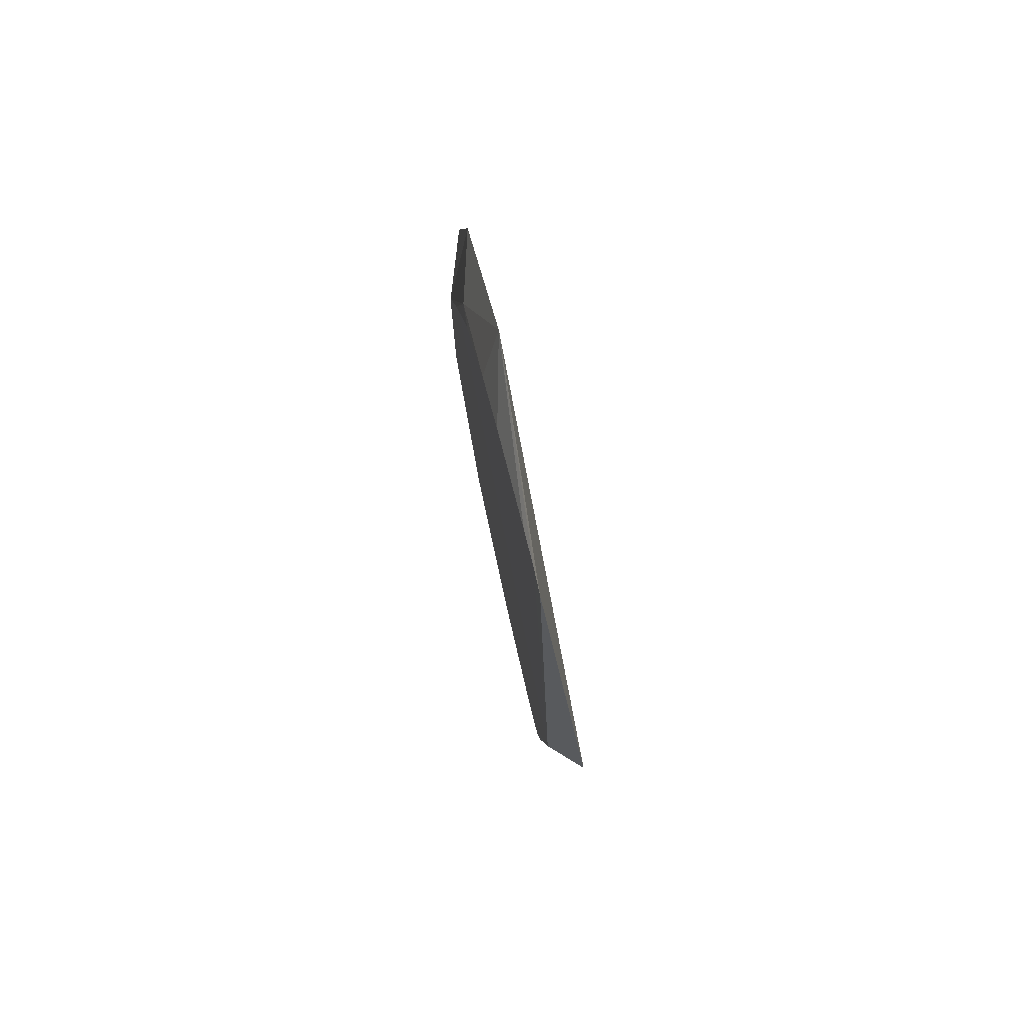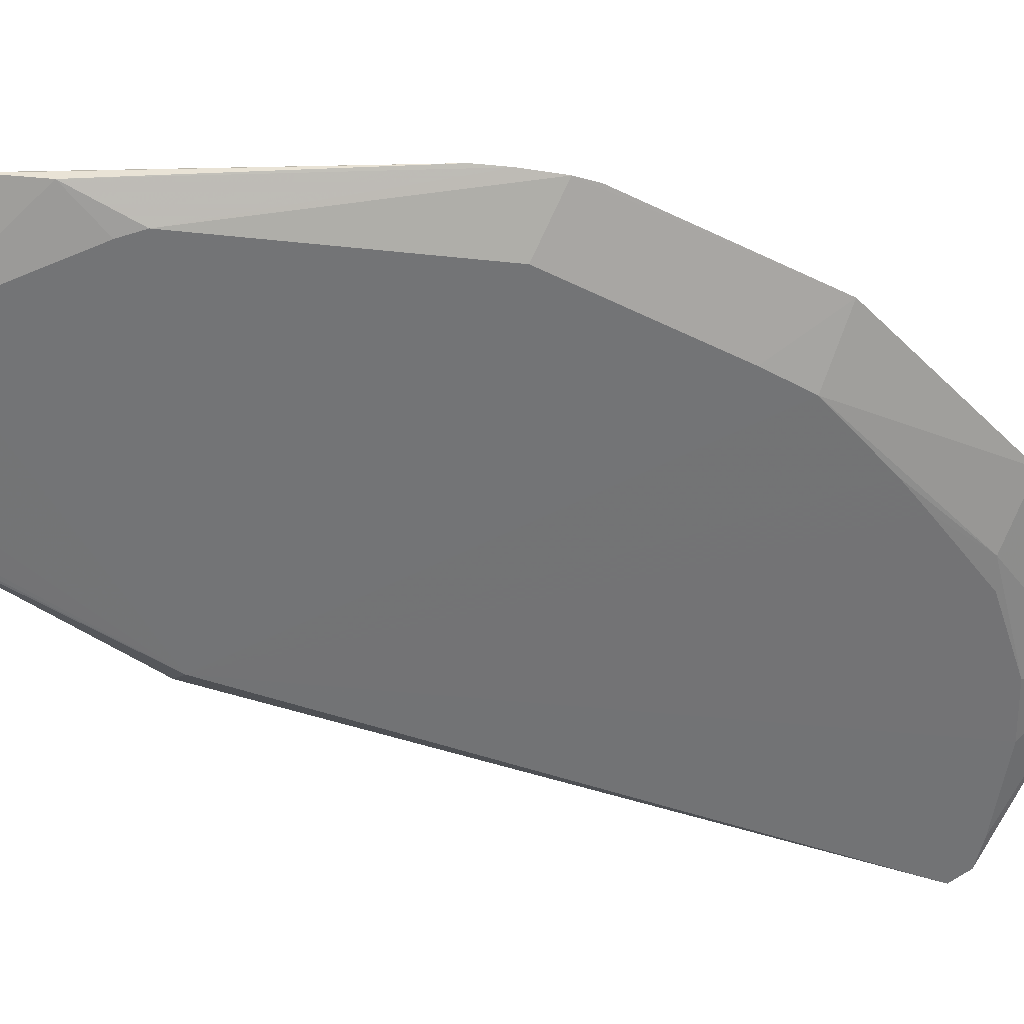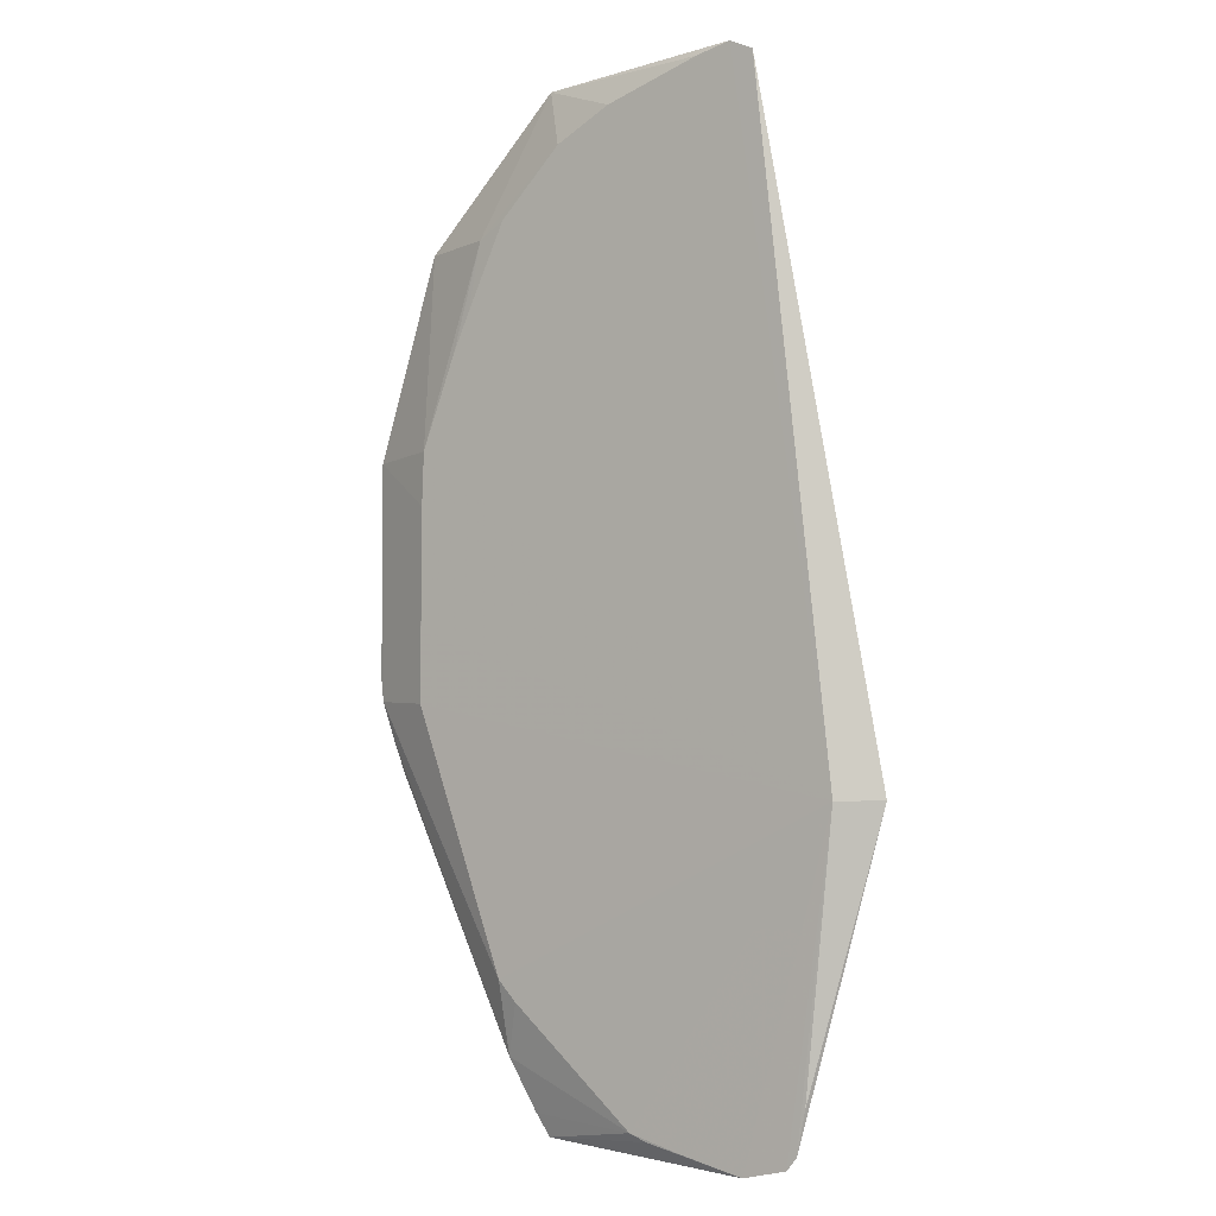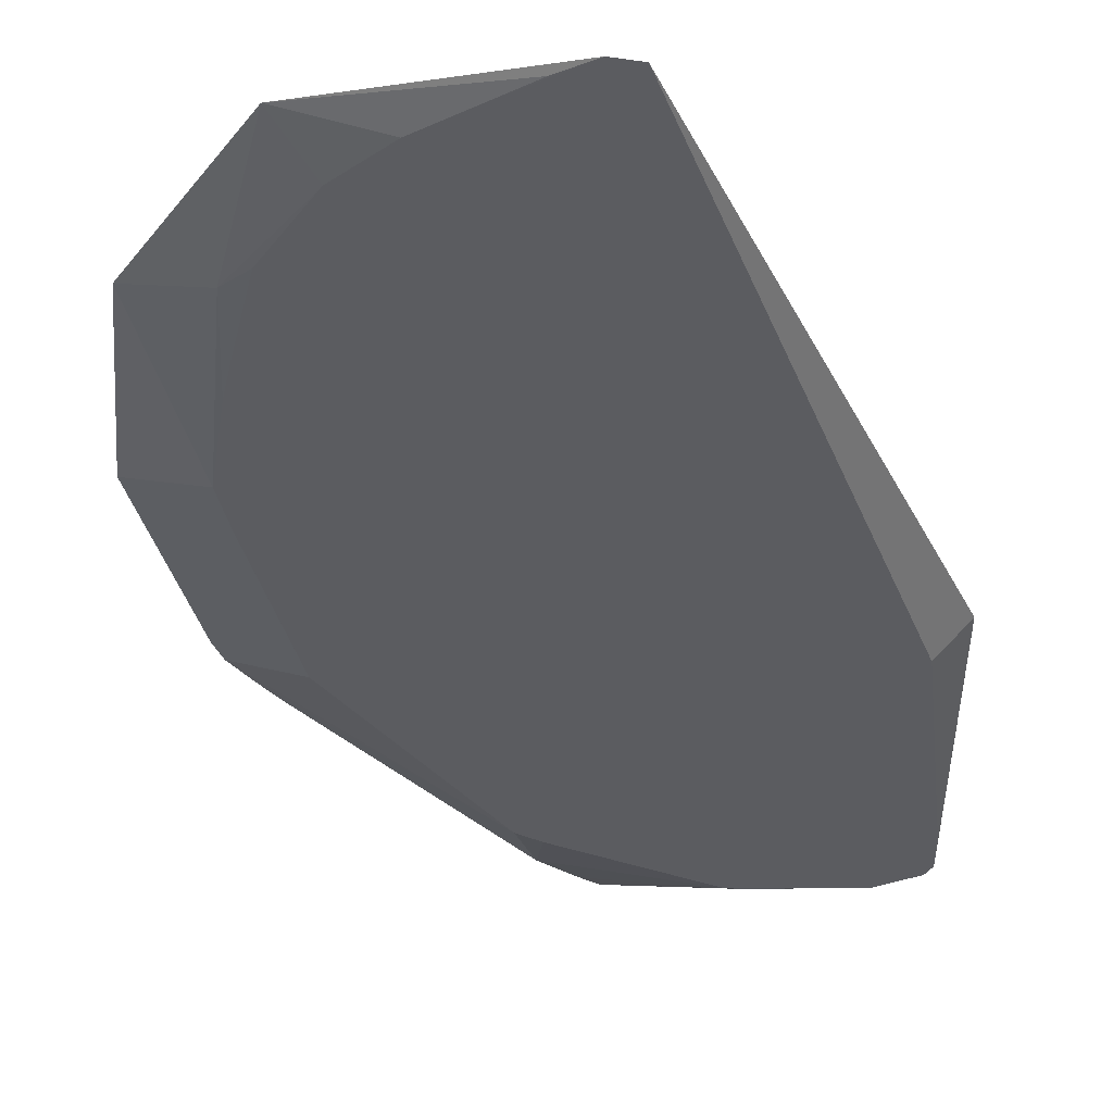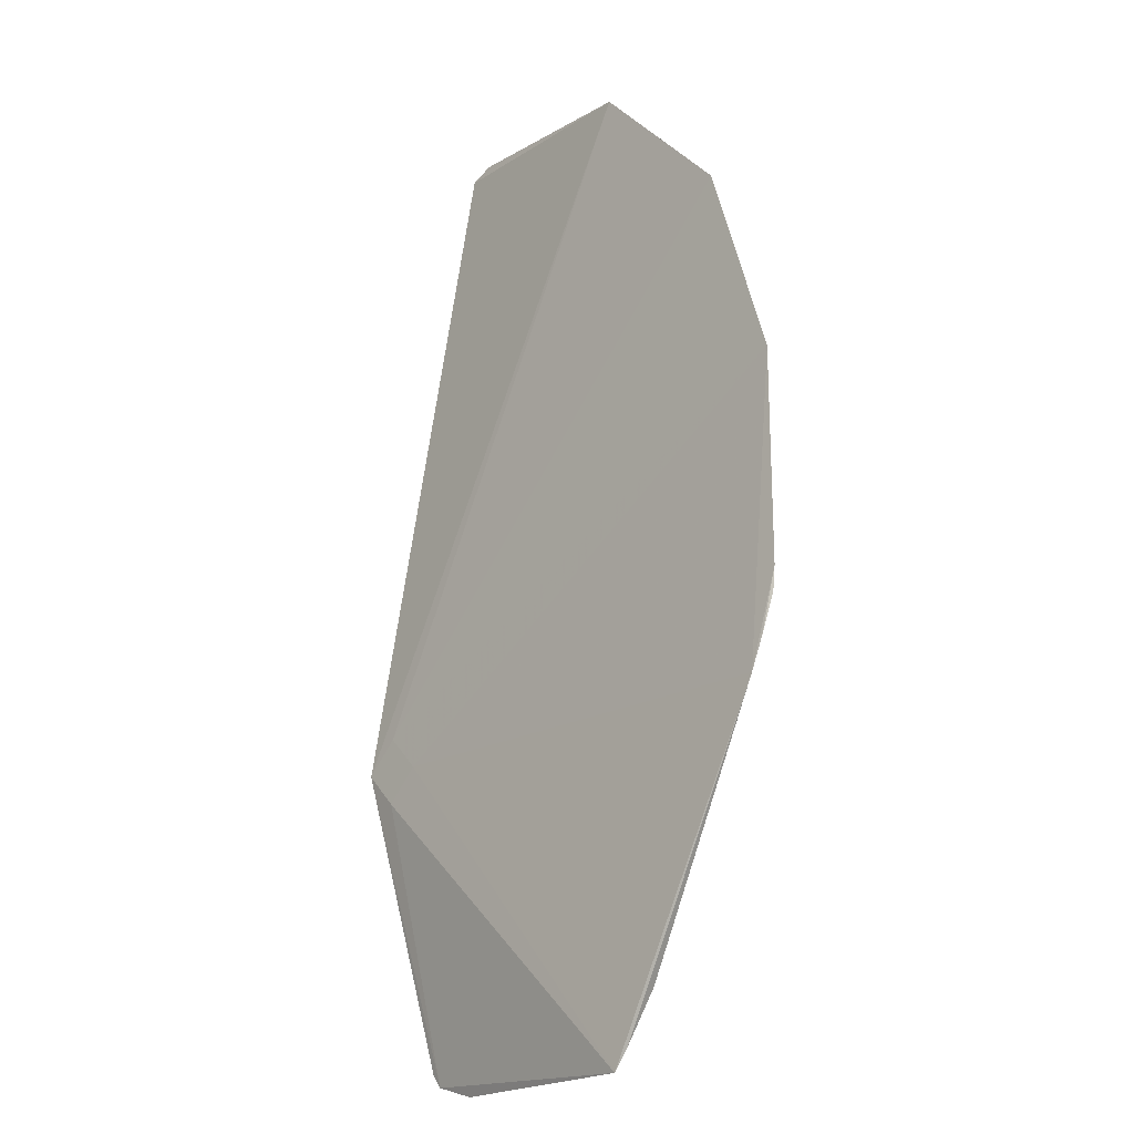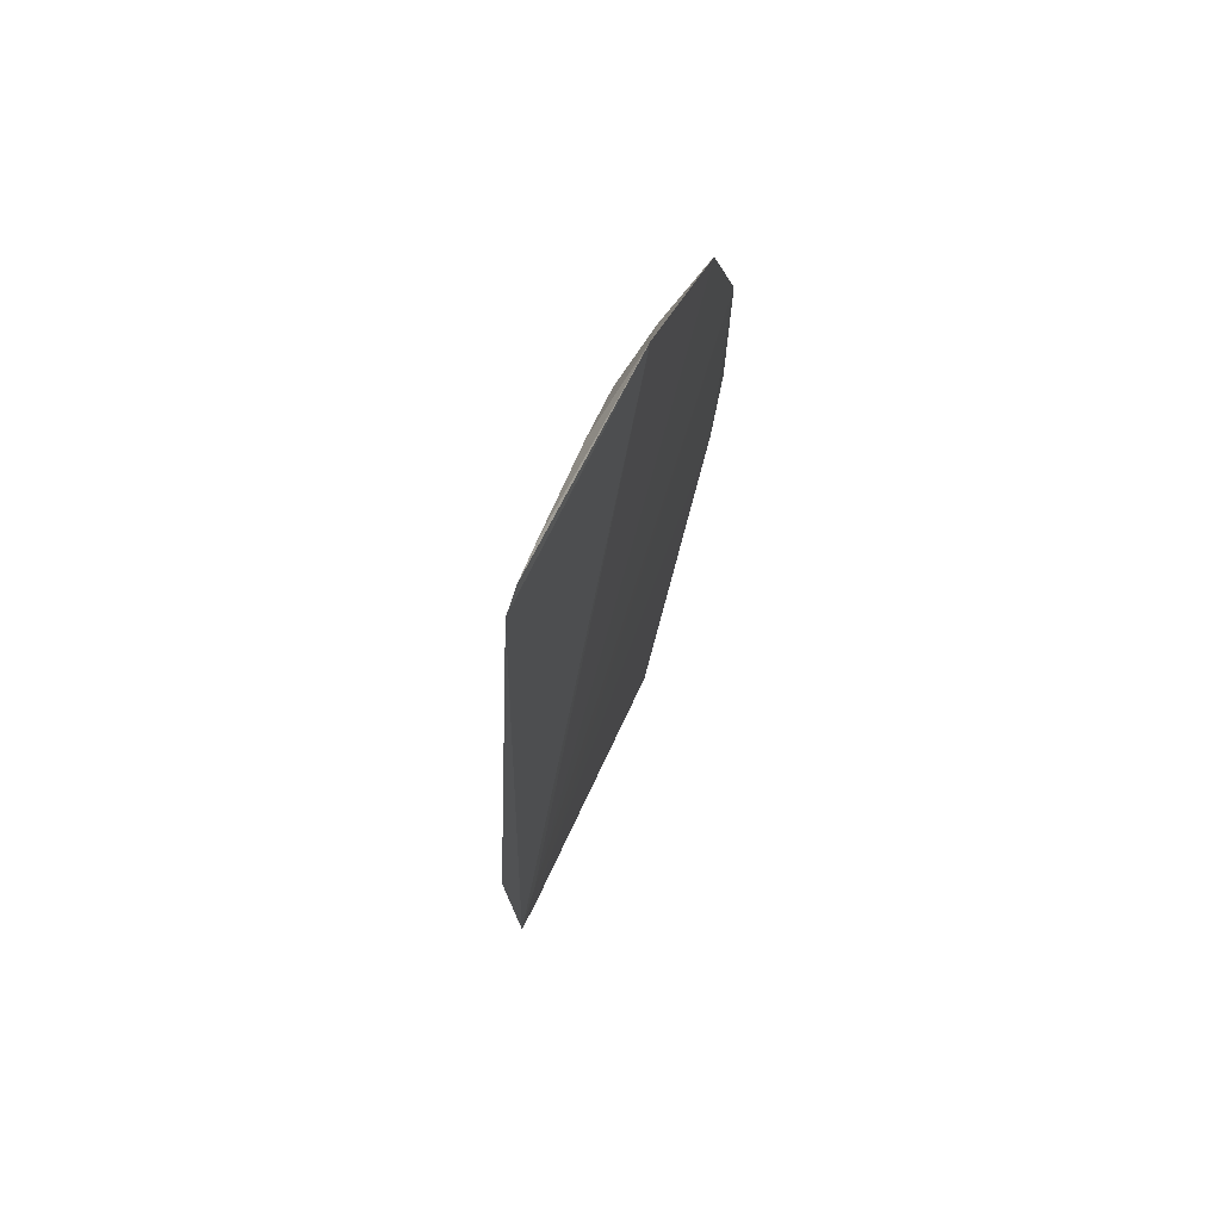
<metadata>
{"format":"obj","ext":"obj","renderer":"f3d","projection":"perspective","resolution":1024,"background":"white","views":[{"elev":79.3,"azim":-103.6,"up":"+Y"},{"elev":-55.9,"azim":63.6,"up":"+Z"},{"elev":-1.3,"azim":-145.3,"up":"+Y"},{"elev":-35.1,"azim":-167.2,"up":"+Z"},{"elev":-18.0,"azim":46.6,"up":"+Y"},{"elev":73.7,"azim":-69.0,"up":"+Y"}]}
</metadata>
<code>
v 0.09289 0.07039 0.01231
v 0.04157 -0.1013 0.007372
v 0.03006 -0.104 0.007371
v 0.0685 -0.07882 0.007372
v 0.02421 -0.1052 0.007371
v 0.09165 0.03006 0.007356
v 0.1011 -0.03531 0.01305
v -0.009702 -0.03729 0.0142
v -0.002574 -0.03729 0.007075
v 0.01657 -0.1067 0.007369
v 0.07233 -0.09014 0.01058
v 0.007264 -0.1043 0.007369
v 0.09246 -0.02082 0.007367
v 0.1064 -0.02064 0.01248
v 0.09232 -0.005645 0.007363
v 0.0631 0.09983 0.01166
v 0.06436 -0.1055 0.01315
v 0.0141 0.1006 0.007348
v 0.07257 -0.0747 0.007371
v 0.1072 -0.0158 0.01279
v 0.1011 -0.03531 0.01305
v 0.0264 0.1009 0.007356
v 0.01903 0.1027 0.007348
v 0.005164 -0.1017 0.007376
v 0.03911 0.0967 0.007348
v 0.05392 -0.09097 0.007371
v 0.1037 -0.02871 0.01288
v 0.06709 -0.1009 0.01241
v 0.03785 -0.1026 0.007435
v 0.08404 0.04917 0.007353
v 0.0777 0.07142 0.007879
v 0.09289 0.07039 0.01231
v 0.107 0.02856 0.01284
v 0.04653 0.09438 0.007349
v 0.06435 -0.1055 0.01315
v -0.0097 -0.0373 0.0142
v 0.004556 -0.0373 0.0142
v -0.002572 -0.04442 0.0142
v -0.002572 -0.03017 0.0142
v 0.03402 0.09842 0.007348
v 0.07179 0.07476 0.007352
v 0.07233 -0.09014 0.01058
v 0.09213 0.01898 0.007359
v 0.00338 -0.09296 0.007367
v 0.08029 0.05721 0.007352
v 0.0631 0.09983 0.01166
v 0.05838 0.0881 0.007351
f 19 9 13
f 18 9 8
f 23 9 18
f 8 36 18
f 18 46 23
f 18 36 46
f 24 36 8
f 20 33 21
f 10 9 2
f 8 9 44
f 44 24 8
f 9 24 44
f 12 9 10
f 12 24 9
f 36 24 12
f 33 1 39
f 46 36 39
f 39 1 46
f 29 17 10
f 29 2 17
f 36 12 38
f 40 9 23
f 47 41 9
f 9 34 47
f 31 41 47
f 47 16 31
f 47 34 46
f 46 16 47
f 9 41 45
f 45 41 31
f 43 6 33
f 32 6 31
f 31 16 32
f 32 1 33
f 33 6 32
f 46 1 32
f 32 16 46
f 37 21 33
f 33 39 37
f 17 21 37
f 37 38 17
f 14 19 13
f 14 33 20
f 13 43 14
f 14 43 33
f 10 2 3
f 2 29 3
f 17 2 28
f 2 42 28
f 28 21 17
f 28 7 21
f 19 42 4
f 4 42 2
f 9 19 4
f 17 38 35
f 35 38 12
f 10 17 35
f 35 12 10
f 25 34 9
f 9 40 25
f 25 40 34
f 46 34 22
f 34 40 22
f 23 46 22
f 22 40 23
f 30 6 9
f 9 45 30
f 31 6 30
f 30 45 31
f 13 9 15
f 15 43 13
f 9 6 15
f 6 43 15
f 27 42 19
f 19 14 27
f 7 42 27
f 21 7 27
f 20 21 27
f 27 14 20
f 5 29 10
f 10 3 5
f 5 3 29
f 11 42 7
f 7 28 11
f 11 28 42
f 26 2 9
f 9 4 26
f 26 4 2
f 36 38 37
f 37 39 36

</code>
